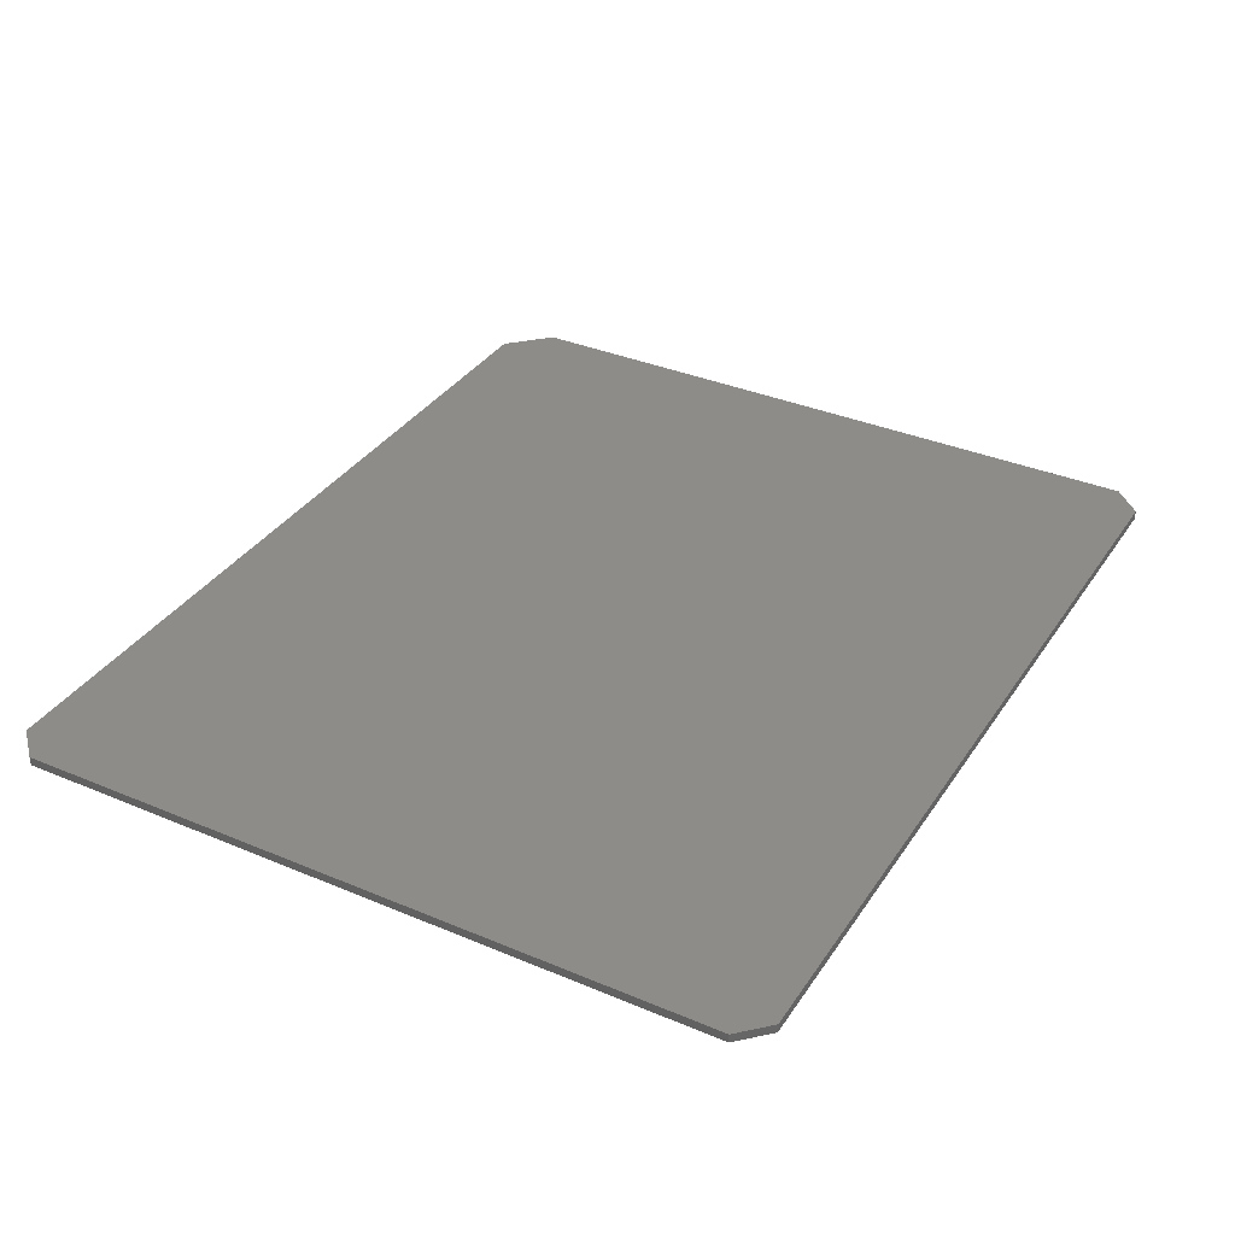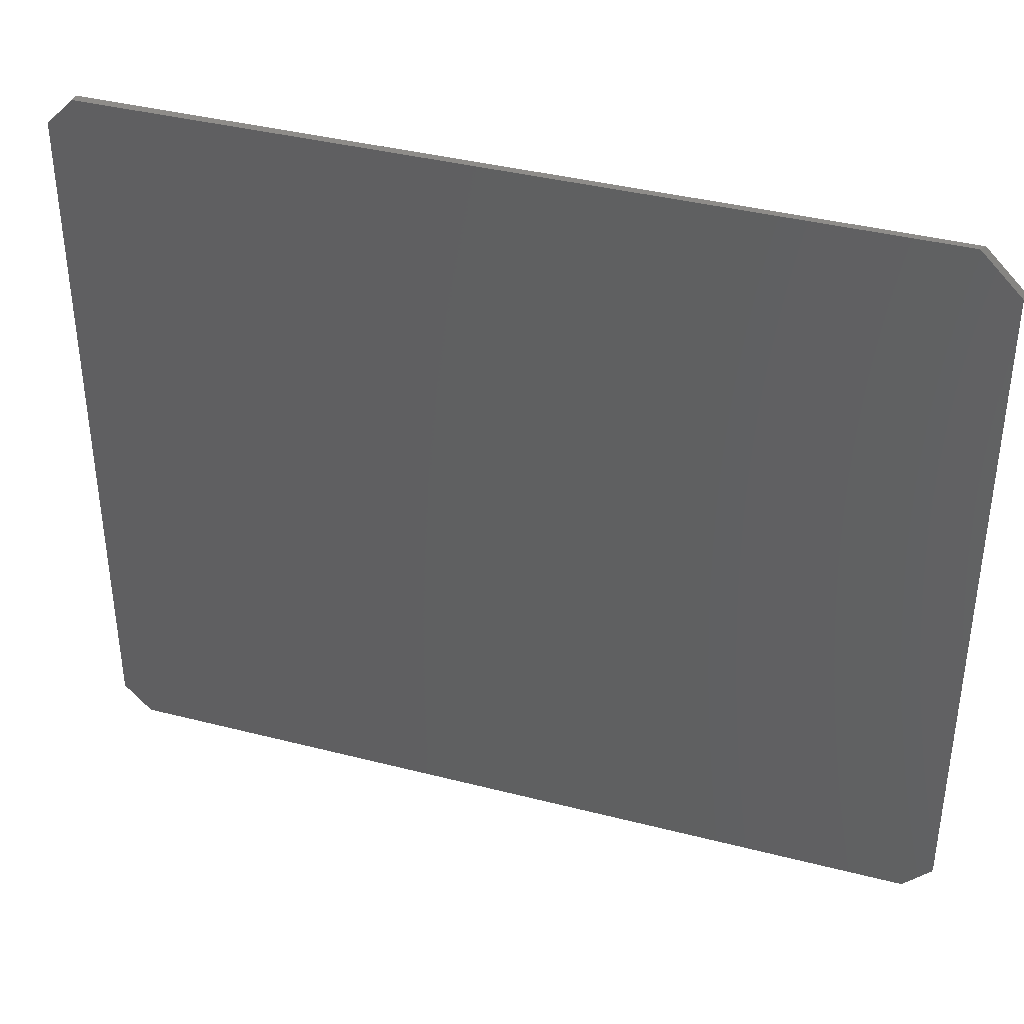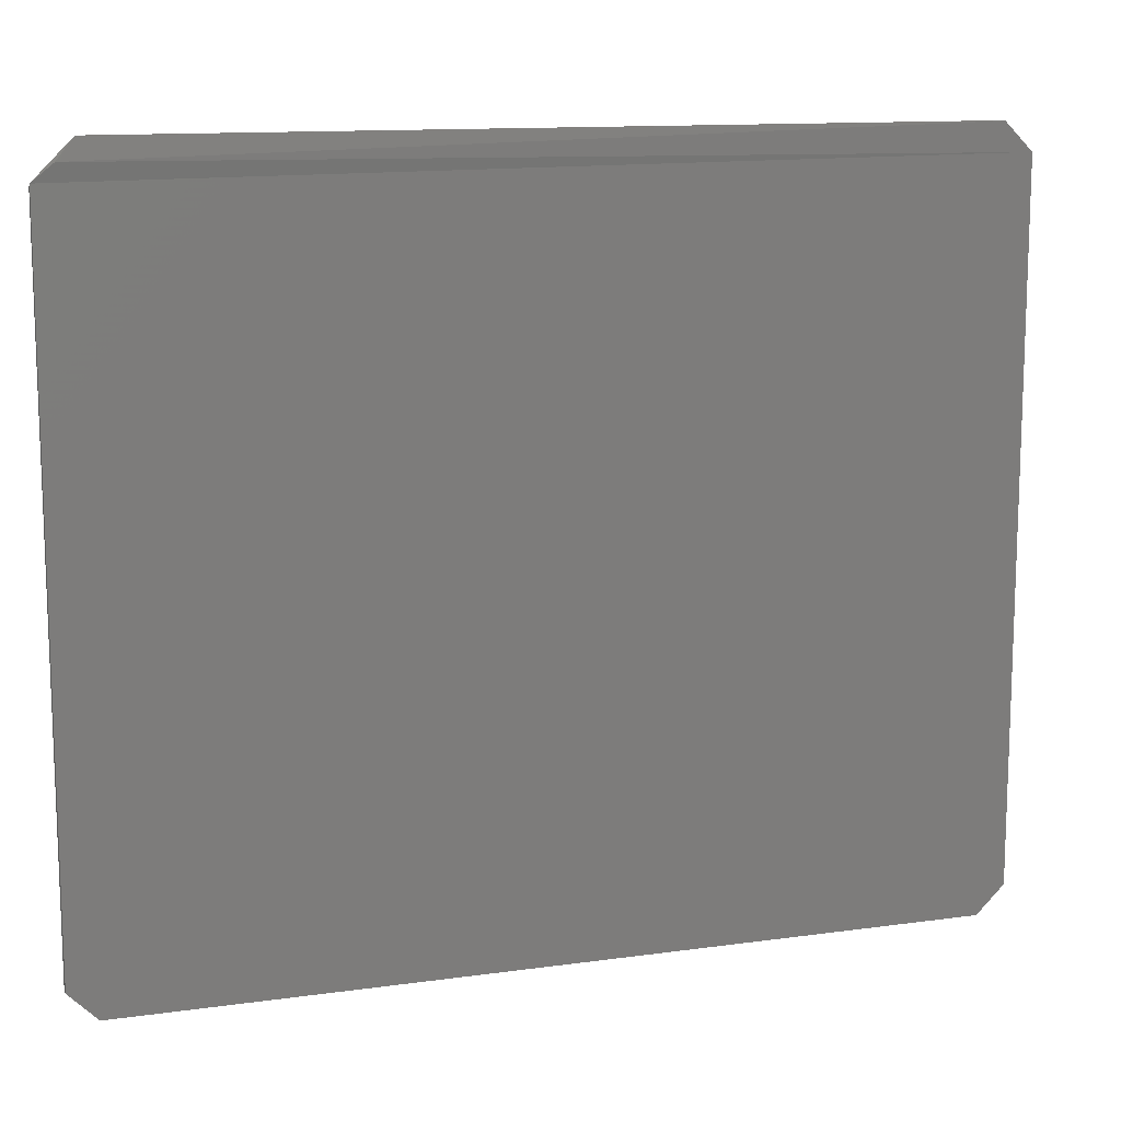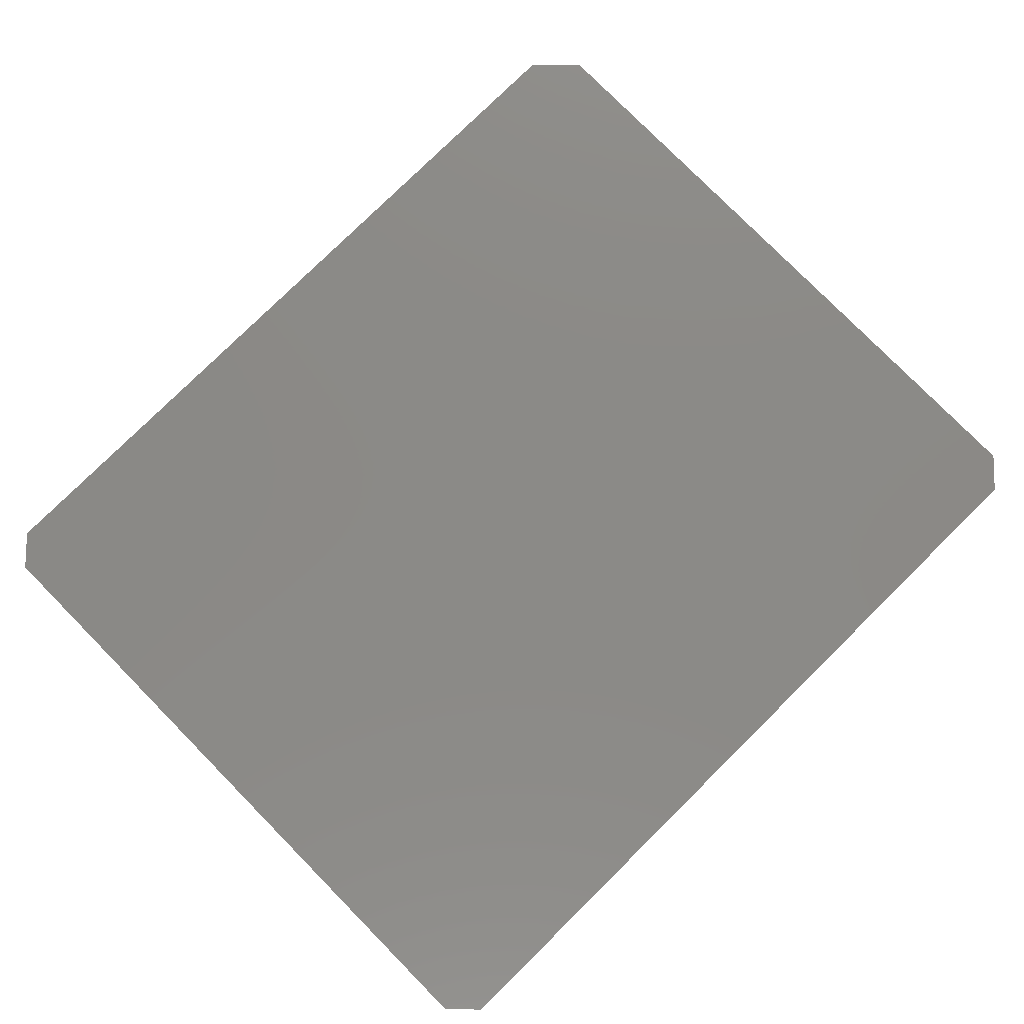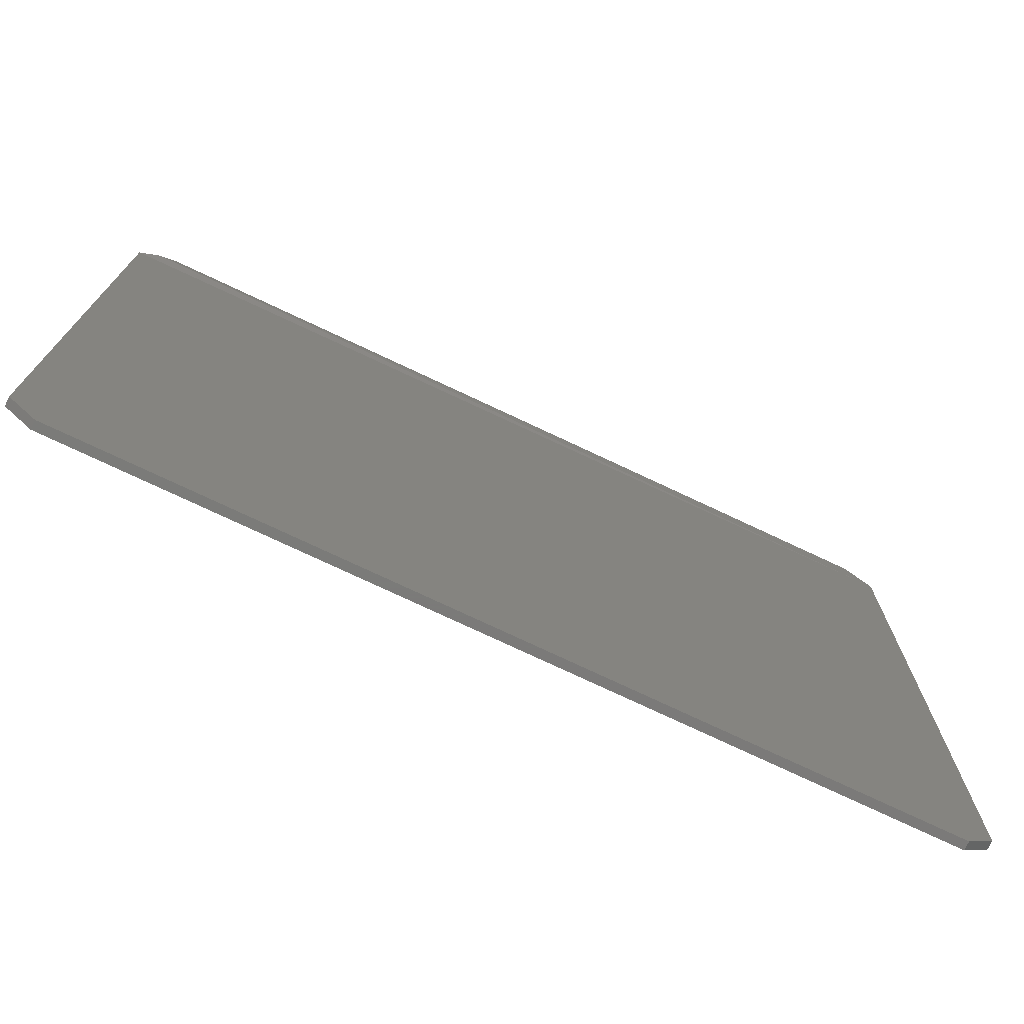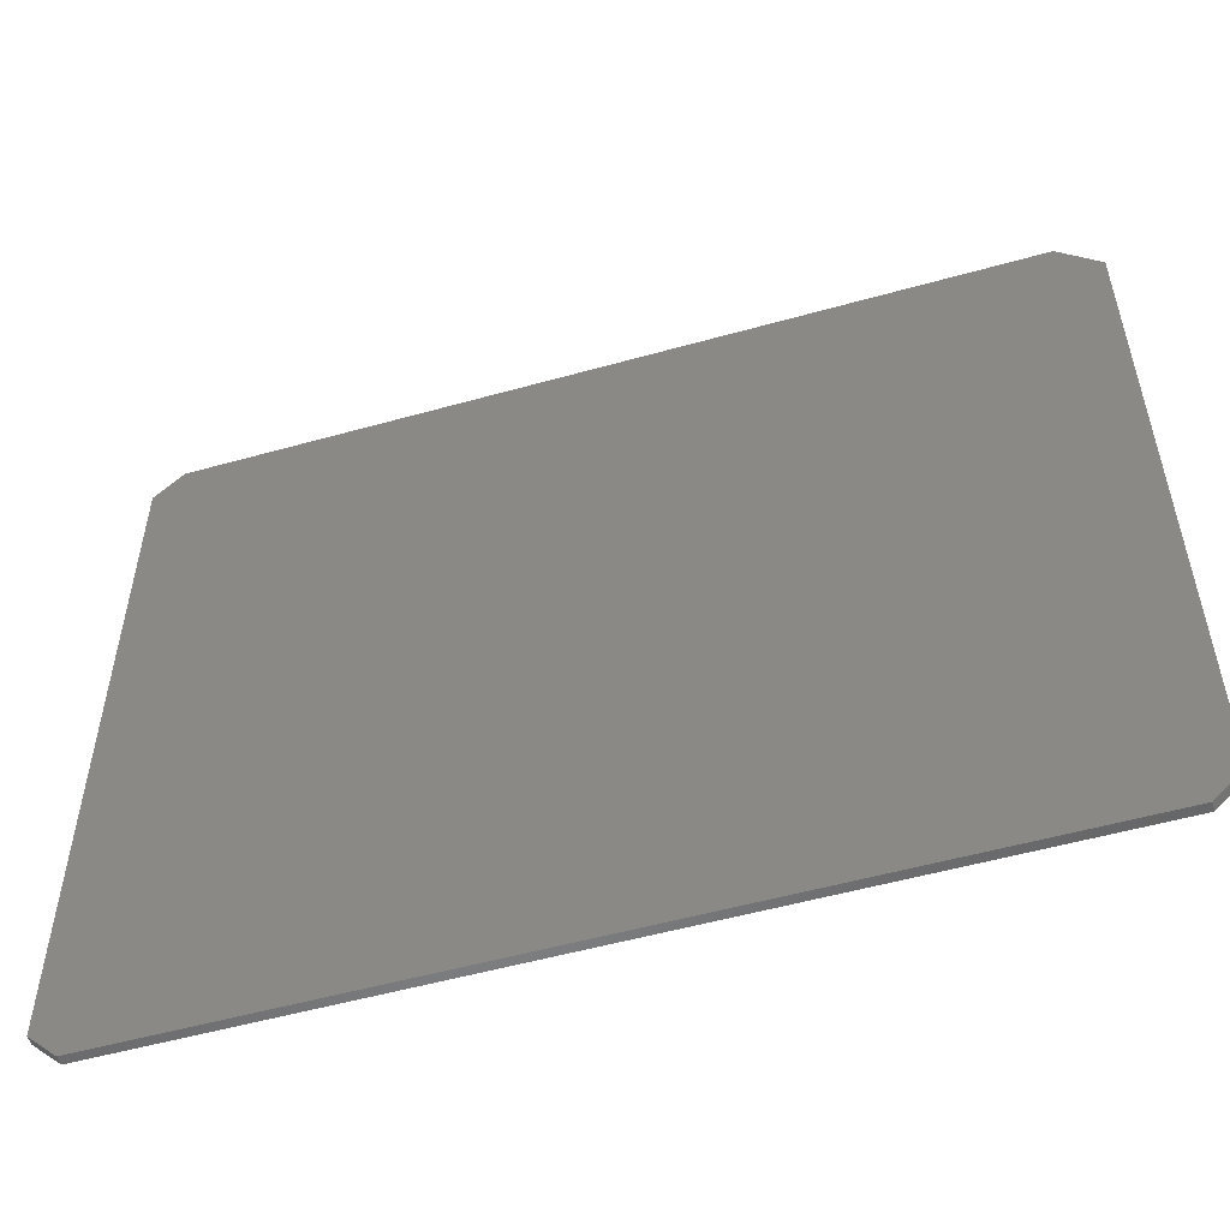
<metadata>
{"format":"stl","ext":"stl","renderer":"f3d","projection":"perspective","resolution":1024,"background":"white","views":[{"elev":35.4,"azim":-60.8,"up":"+Z"},{"elev":38.1,"azim":18.1,"up":"+Y"},{"elev":12.4,"azim":161.9,"up":"+Y"},{"elev":79.0,"azim":-44.6,"up":"+Z"},{"elev":-73.9,"azim":154.5,"up":"+Y"},{"elev":-53.3,"azim":16.7,"up":"+Y"}]}
</metadata>
<code>
# stl→obj: 18 verts, 32 faces
v 0.7336 0.6544 0.002288
v 0.732 0.6528 0
v 0.7173 0.6708 0.002288
v 0.75 0.6381 0.002288
v 0.714 0.6708 0.007812
v -0.01414 0.6708 0.007812
v 0.75 0.6348 0.007812
v -0.03906 0.6459 0.007812
v 0.75 0.03125 0.007812
v -0.03906 0.03125 0.007812
v 0.7251 0.006332 0.007812
v -0.01414 0.006332 0.007812
v -0.01414 0.6708 0
v 0.75 0.03125 0
v -0.03906 0.6459 0
v -0.03906 0.03125 0
v 0.7251 0.006332 0
v -0.01414 0.006332 0
f 1 2 3
f 2 1 4
f 5 6 7
f 7 6 8
f 7 8 9
f 9 8 10
f 9 10 11
f 11 10 12
f 13 5 3
f 13 6 5
f 9 4 7
f 9 14 4
f 7 4 1
f 7 1 3
f 7 3 5
f 4 15 2
f 2 15 13
f 2 13 3
f 4 14 15
f 15 14 16
f 14 17 16
f 16 17 18
f 8 15 10
f 10 15 16
f 6 13 8
f 8 13 15
f 11 17 9
f 9 17 14
f 12 18 11
f 11 18 17
f 10 16 12
f 12 16 18

</code>
